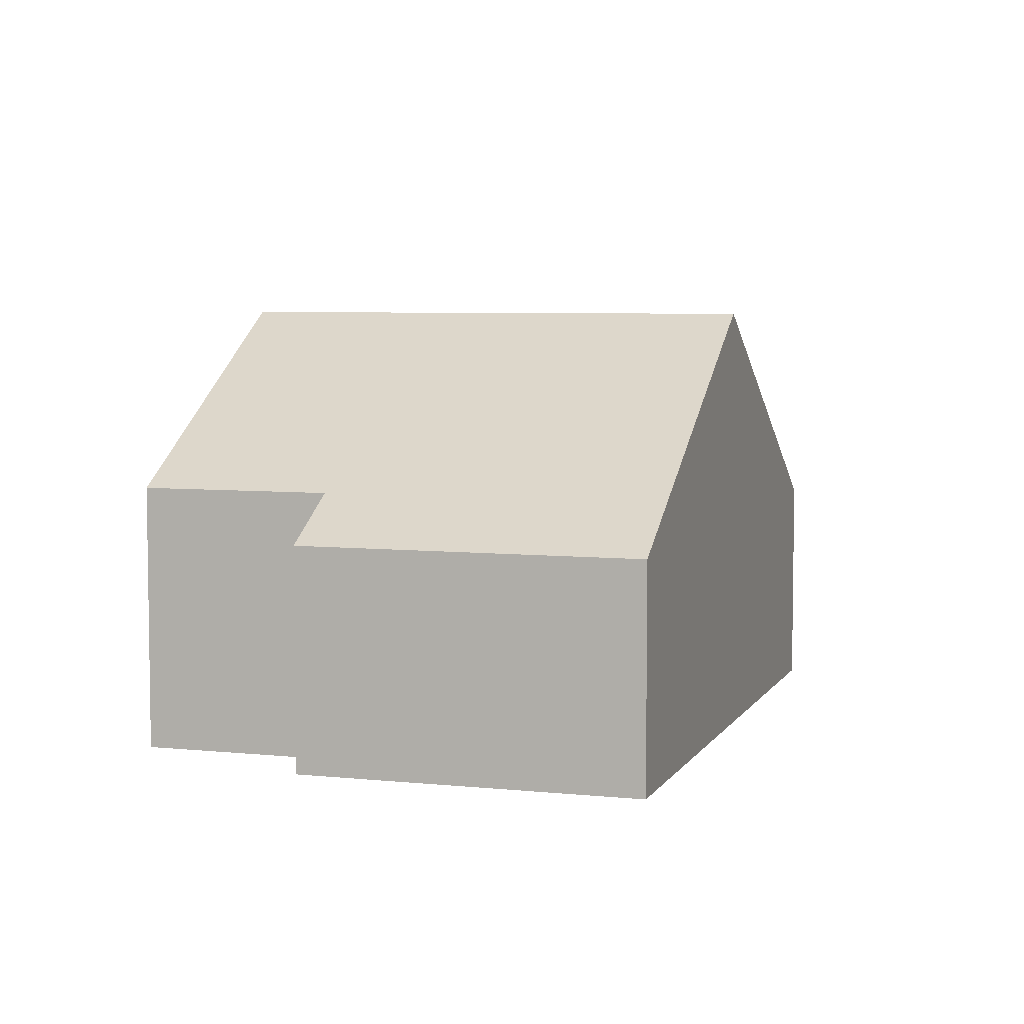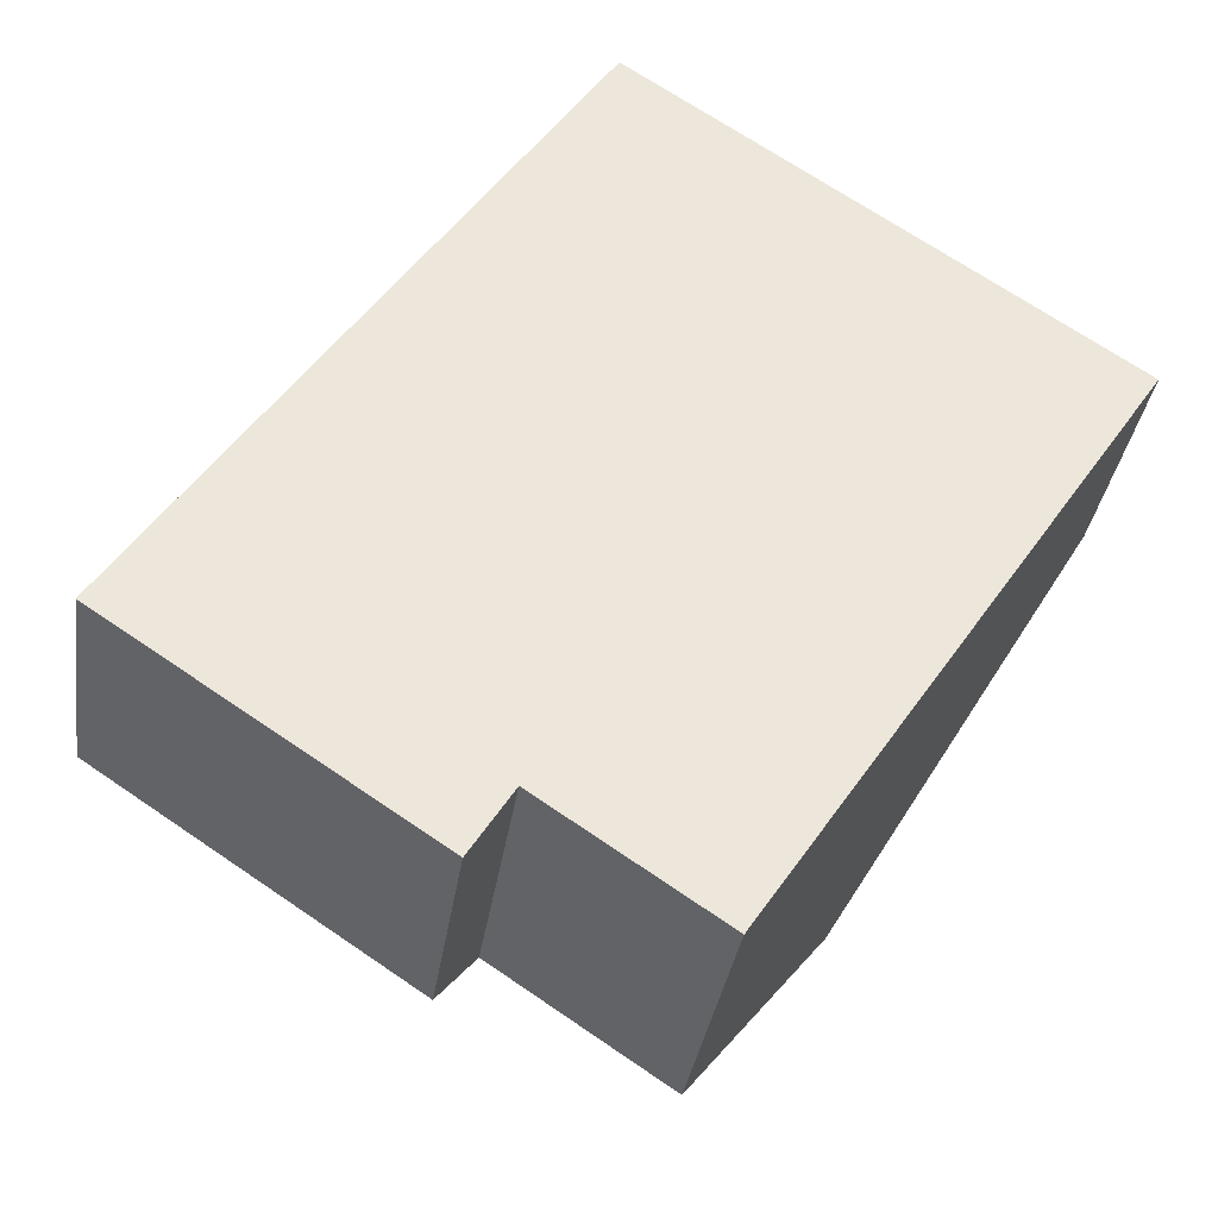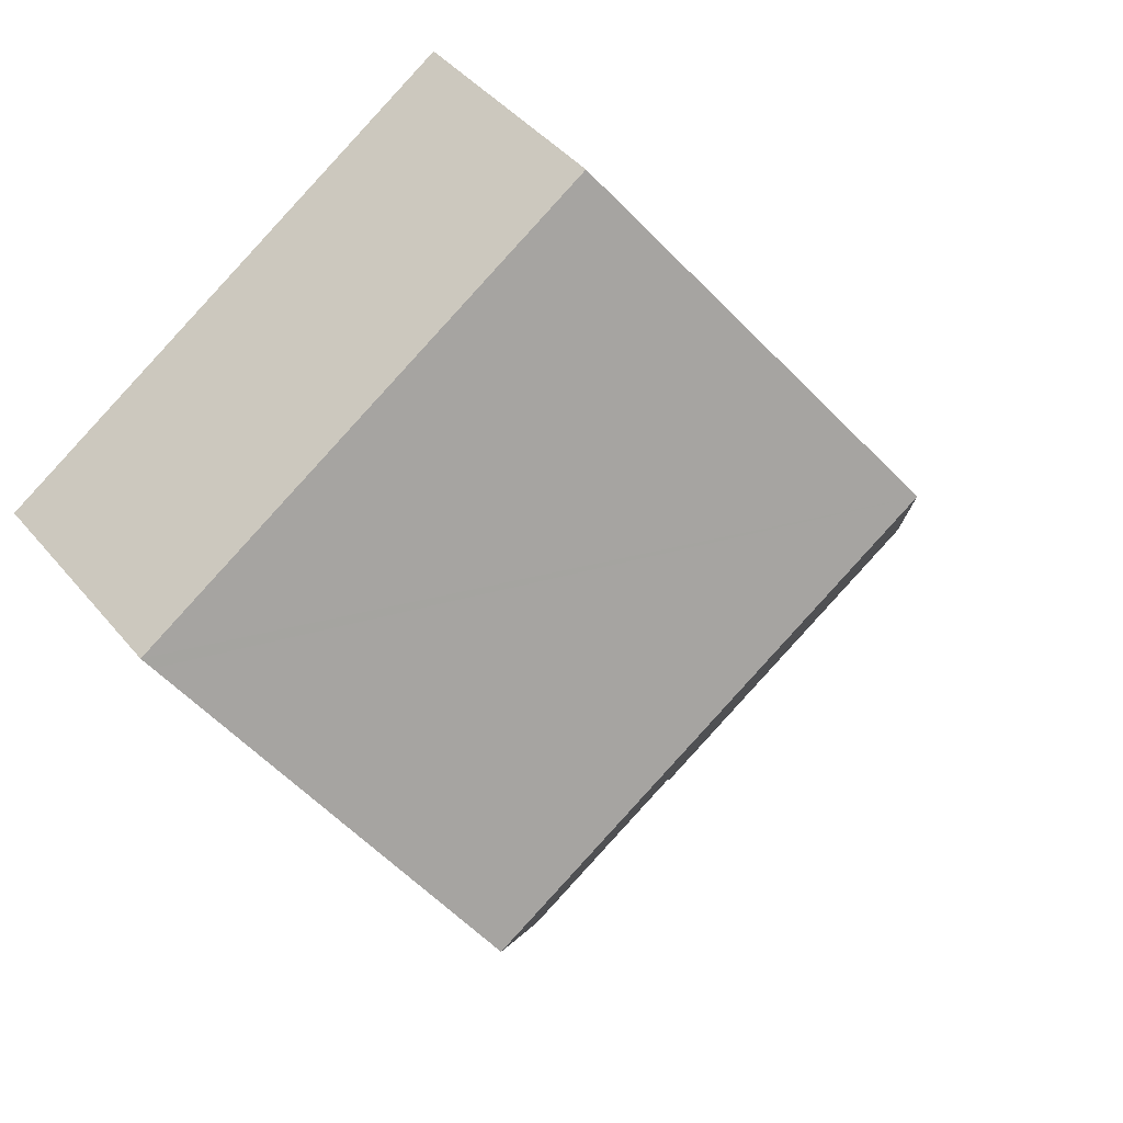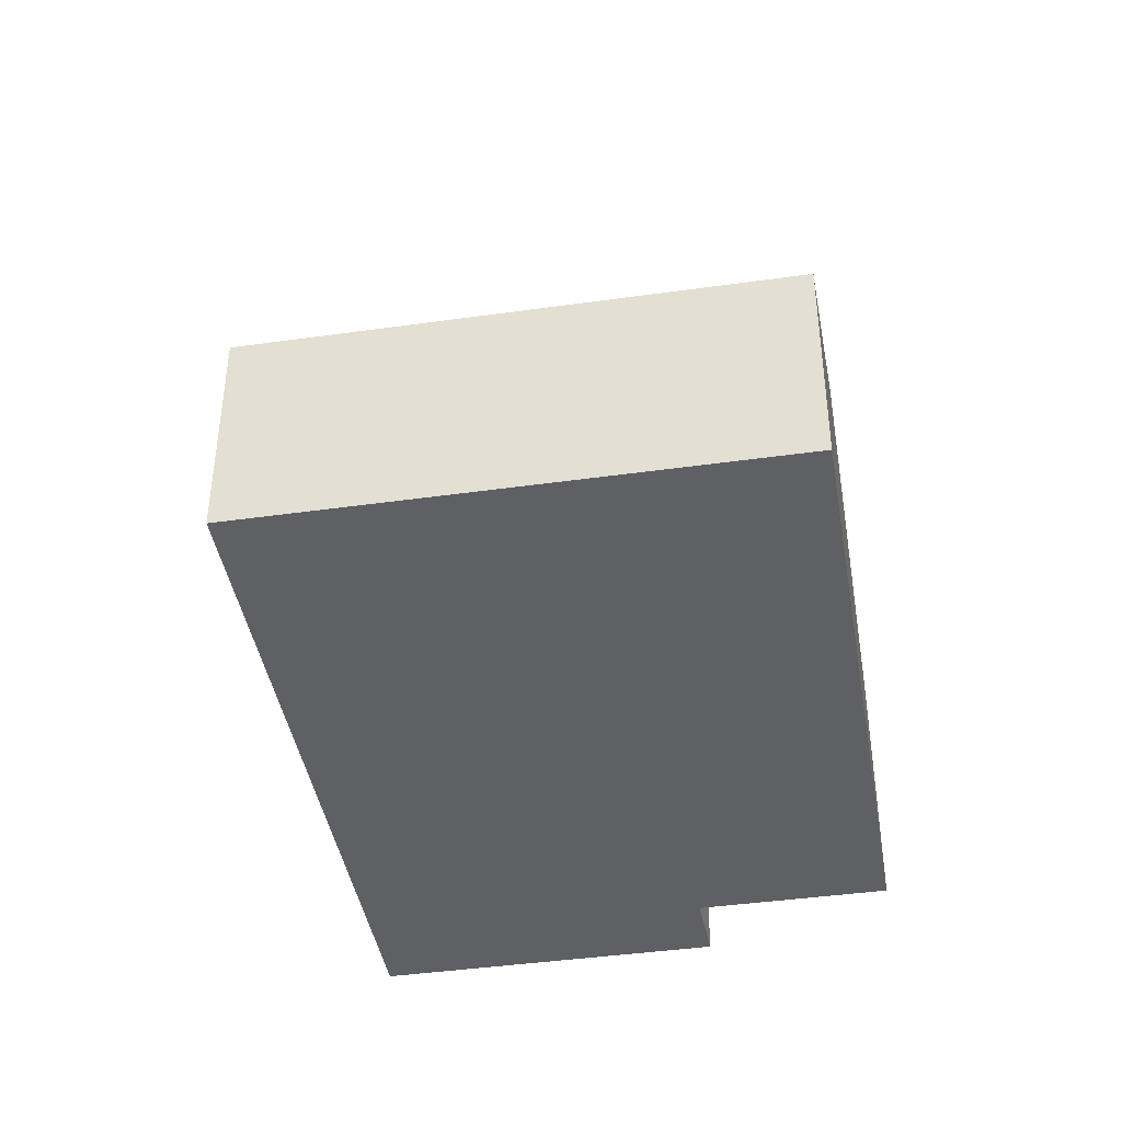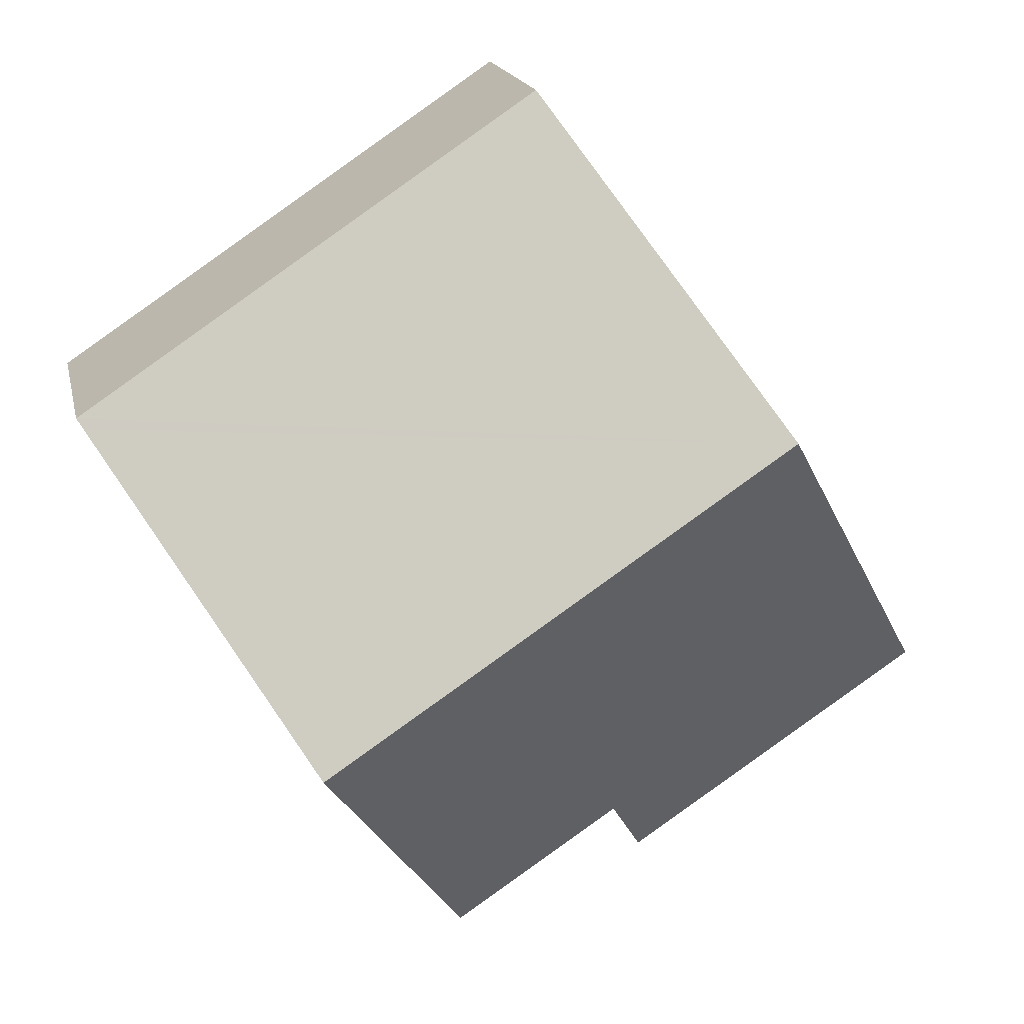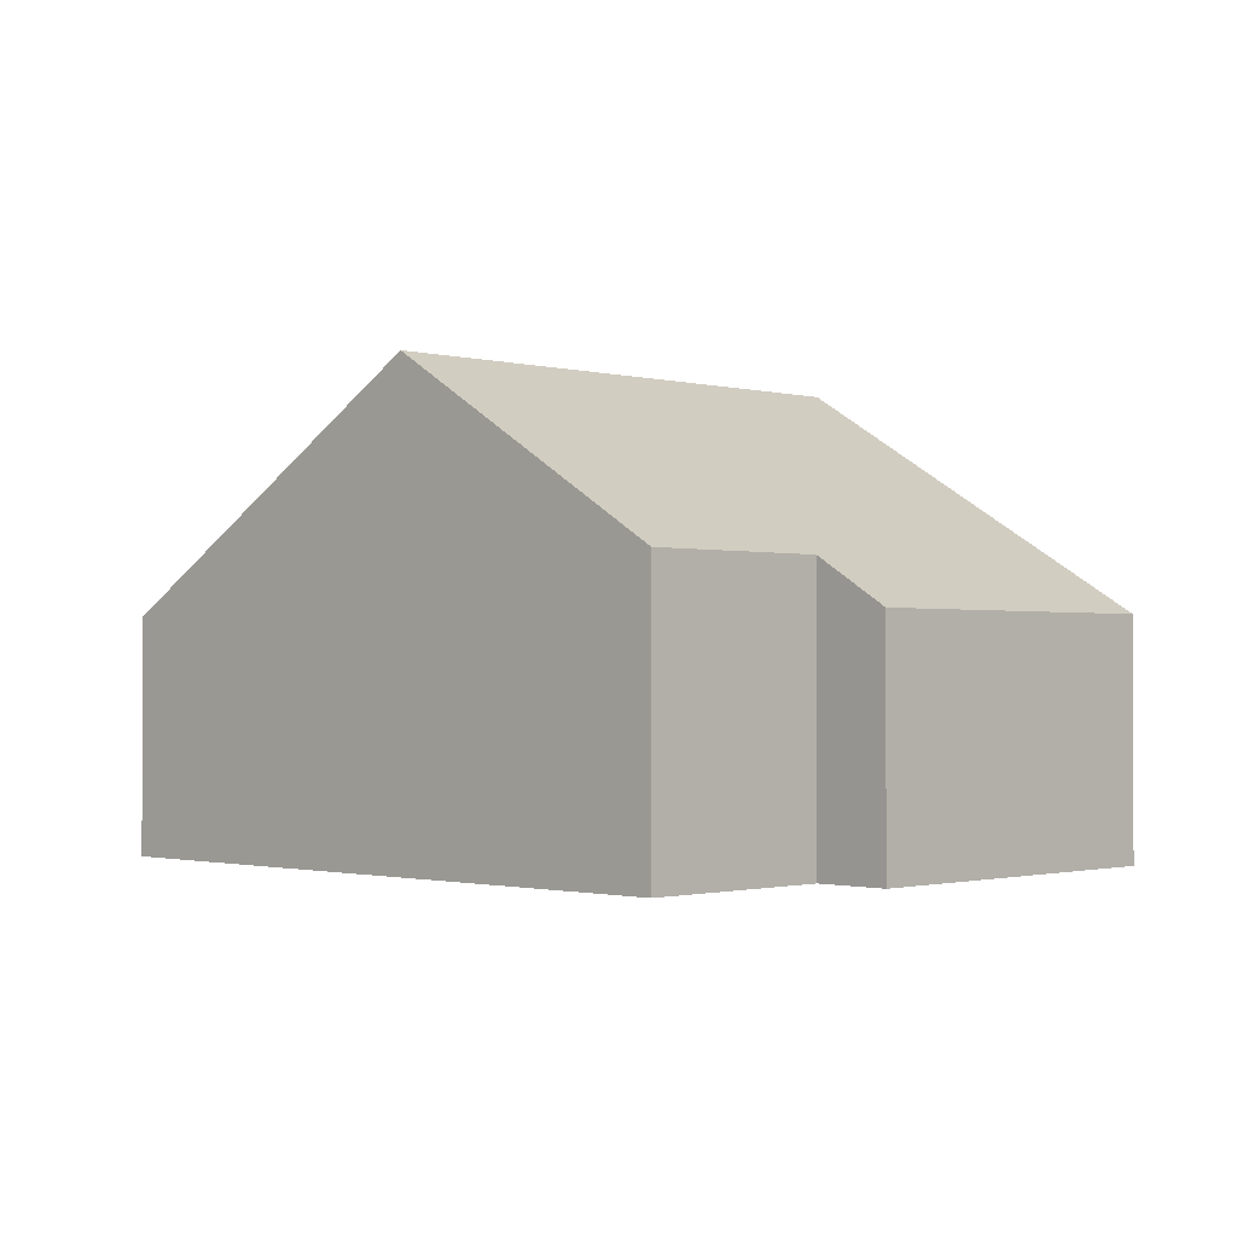
<metadata>
{"format":"obj","ext":"obj","renderer":"f3d","projection":"perspective","resolution":1024,"background":"white","views":[{"elev":5.8,"azim":-128.6,"up":"+Y"},{"elev":-34.5,"azim":-8.3,"up":"+Z"},{"elev":42.4,"azim":144.1,"up":"+Z"},{"elev":-42.2,"azim":43.3,"up":"+Y"},{"elev":17.5,"azim":168.1,"up":"+Z"},{"elev":-1.1,"azim":168.0,"up":"+Y"}]}
</metadata>
<code>
v  14.31 3.73 5.118
v  3.384 7.39 5.073
v  6.767 3.732 10.15
v  14.2 3.845 4.958
v  10.93 7.39 0.04
v  0 3.731 2.285e-16
v  5.517 4.473 -2.197
v  4.865 3.733 -3.245
v  8.229 4.471 -4.01
v  4.865 1.987e-16 -3.245
v  0 0 0
v  5.517 1.345e-16 -2.197
v  8.229 2.455e-16 -4.01
v  3.384 -3.106e-16 5.073
v  6.767 -6.213e-16 10.15
v  14.31 -3.134e-16 5.118
v  14.2 -3.036e-16 4.958
v  10.93 -2.449e-18 0.04
g defaultobject
f 1 2 3
f 2 1 4
f 2 4 5
f 6 7 8
f 7 6 5
f 5 6 2
f 5 9 7
f 10 6 8
f 6 10 11
f 9 12 7
f 12 9 13
f 11 2 6
f 2 11 14
f 2 14 3
f 3 14 15
f 15 1 3
f 1 15 16
f 16 4 1
f 4 16 5
f 5 16 17
f 5 17 18
f 5 18 9
f 9 18 13
f 12 8 7
f 8 12 10
f 14 16 15
f 16 14 11
f 16 11 17
f 17 11 18
f 18 11 12
f 12 11 10
f 13 18 12

</code>
